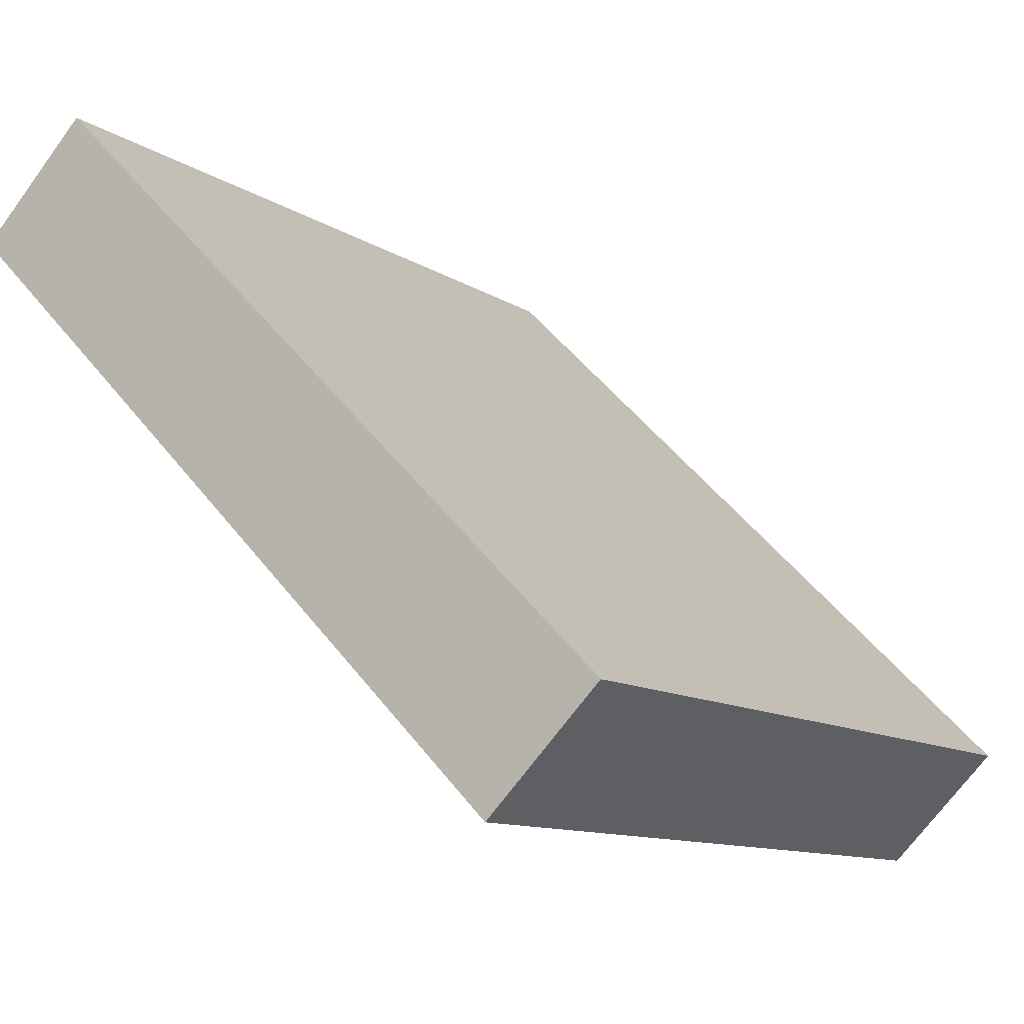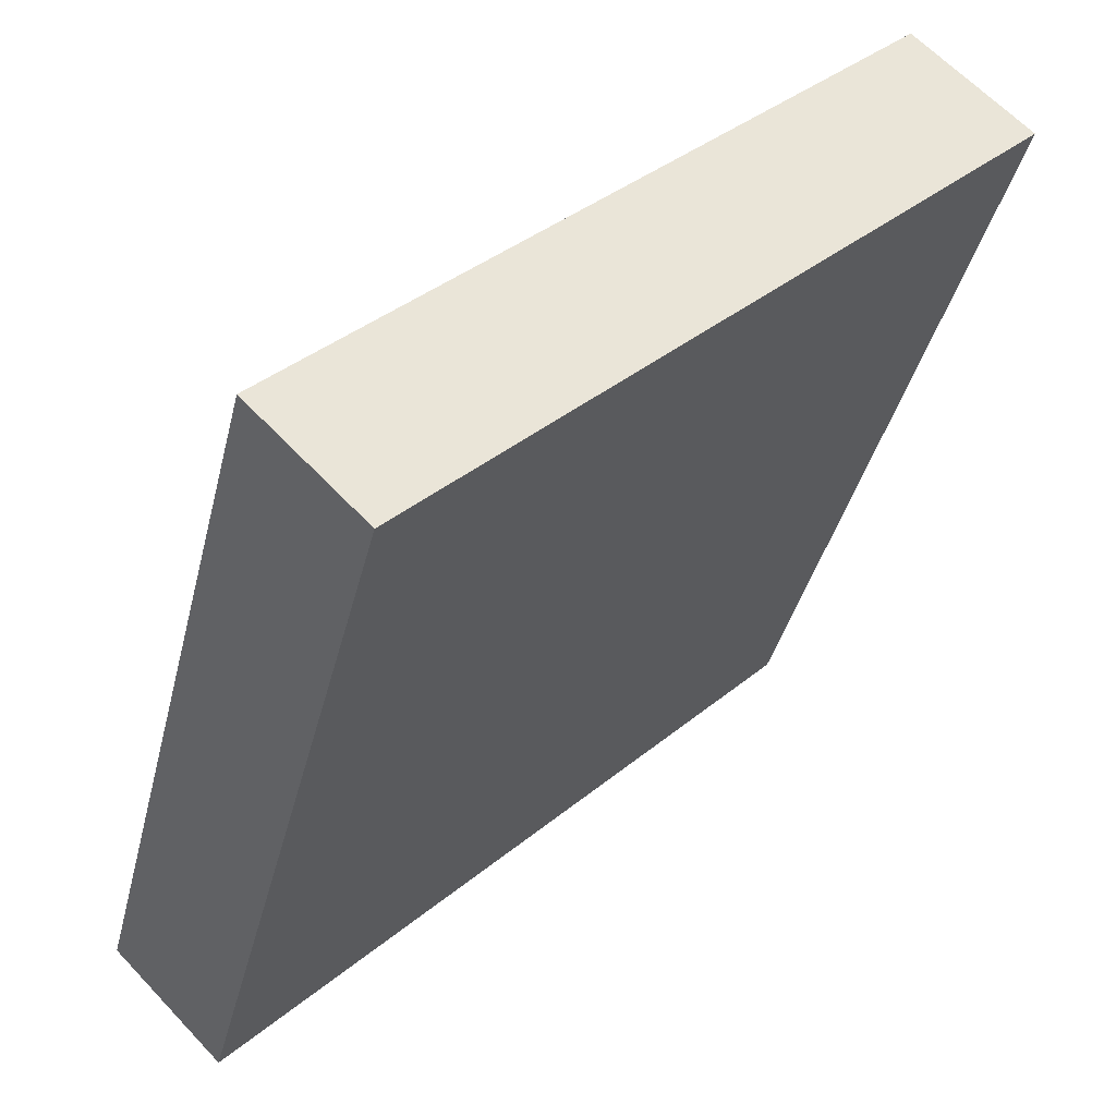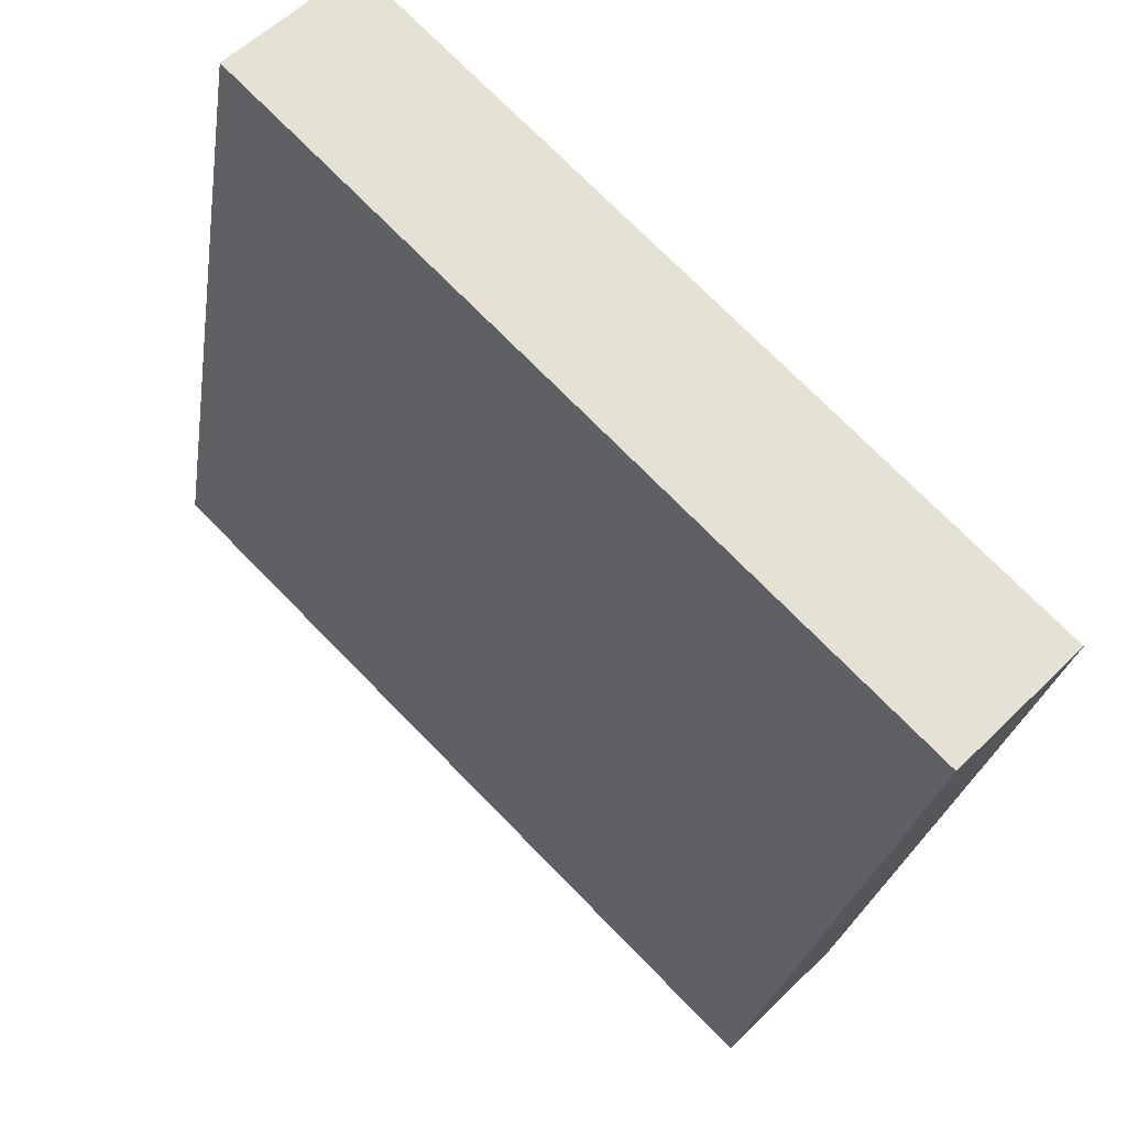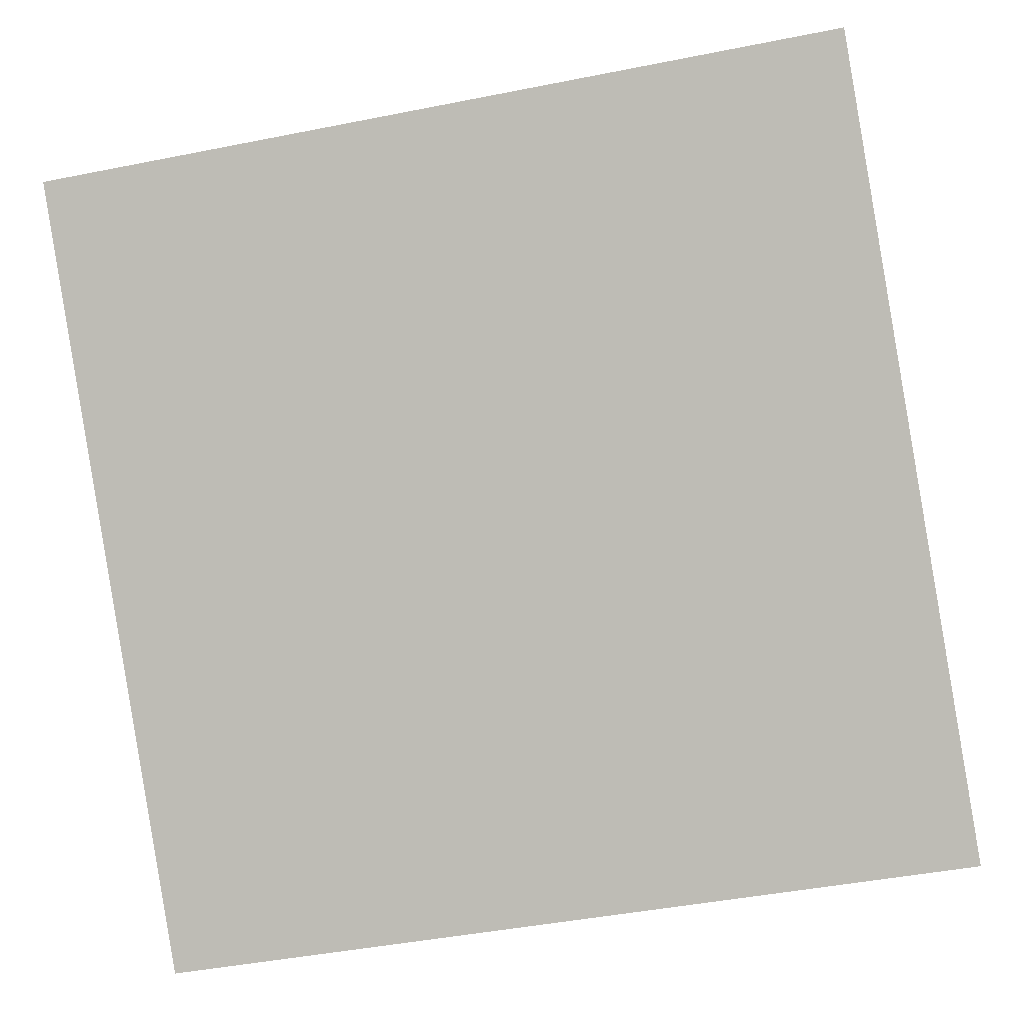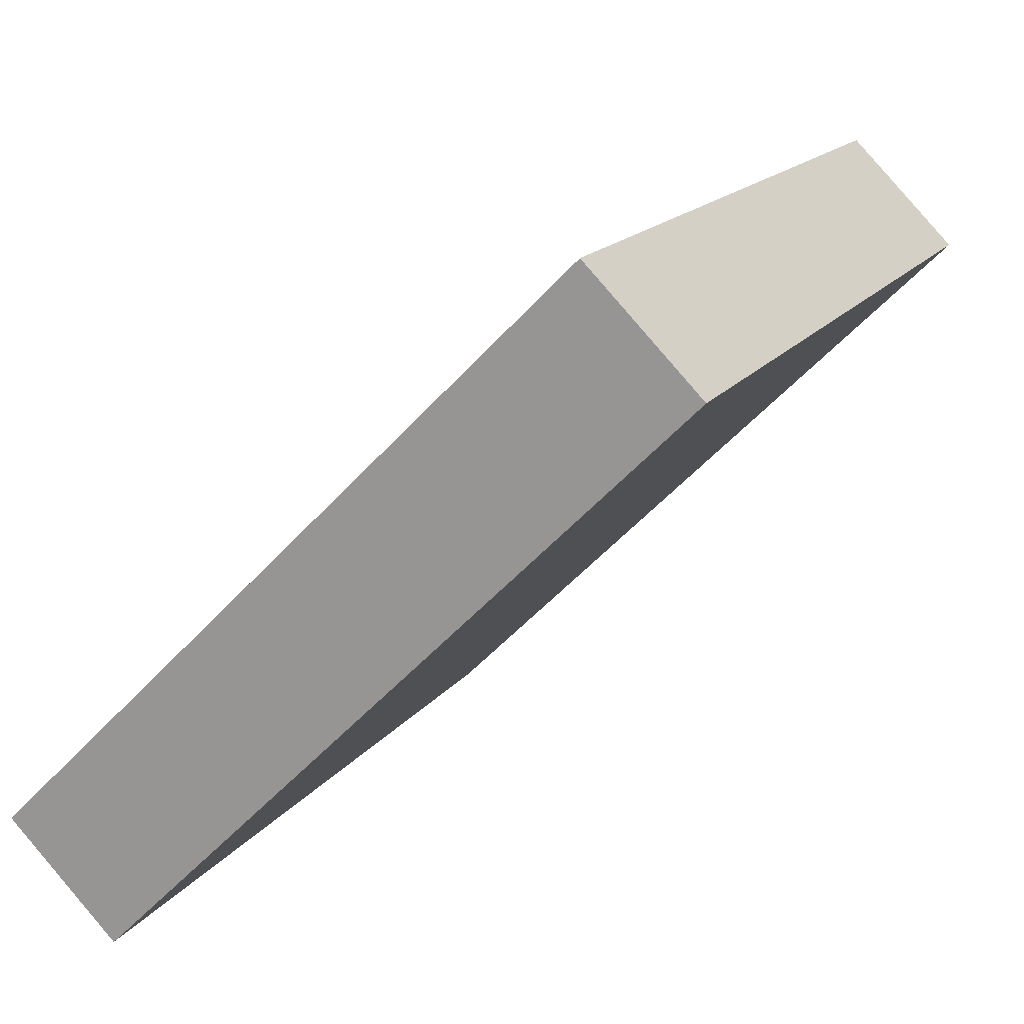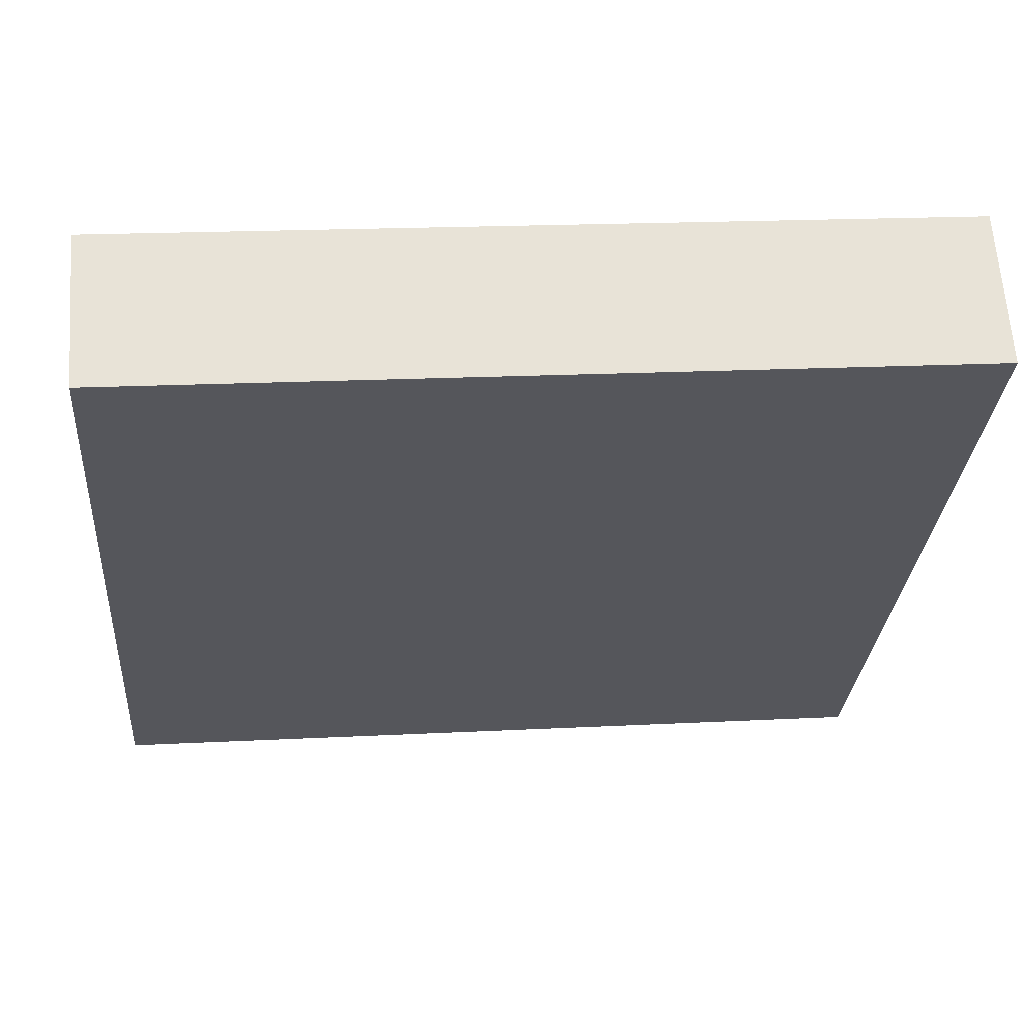
<metadata>
{"format":"obj","ext":"obj","renderer":"f3d","projection":"perspective","resolution":1024,"background":"white","views":[{"elev":-10.8,"azim":122.5,"up":"+Z"},{"elev":-39.3,"azim":76.4,"up":"+Y"},{"elev":-25.0,"azim":81.4,"up":"+Z"},{"elev":-43.6,"azim":13.3,"up":"+Z"},{"elev":15.9,"azim":-66.7,"up":"+Z"},{"elev":18.1,"azim":-5.8,"up":"+Z"}]}
</metadata>
<code>
o map_ob000_item_02_bombup_map_ob000_item_02_bombup.004
v -0.4 -0.2298 0.3359
v 0.4 0.3359 -0.2298
v -0.4 0.3359 -0.2298
v 0.4 -0.2298 0.3359
v -0.4 0.3359 -0.2298
v 0.4 0.2298 -0.3359
v -0.4 0.2298 -0.3359
v 0.4 0.3359 -0.2298
v -0.4 0.2298 -0.3359
v 0.4 -0.3359 0.2298
v -0.4 -0.3359 0.2298
v 0.4 0.2298 -0.3359
v -0.4 -0.3359 0.2298
v 0.4 -0.2298 0.3359
v -0.4 -0.2298 0.3359
v 0.4 -0.3359 0.2298
v 0.4 -0.3359 0.2298
v 0.4 0.3359 -0.2298
v 0.4 -0.2298 0.3359
v 0.4 0.2298 -0.3359
v -0.4 0.2298 -0.3359
v -0.4 -0.2298 0.3359
v -0.4 0.3359 -0.2298
v -0.4 -0.3359 0.2298
f 1 2 3
f 1 4 2
f 5 6 7
f 5 8 6
f 9 10 11
f 9 12 10
f 13 14 15
f 13 16 14
f 17 18 19
f 17 20 18
f 21 22 23
f 21 24 22

</code>
